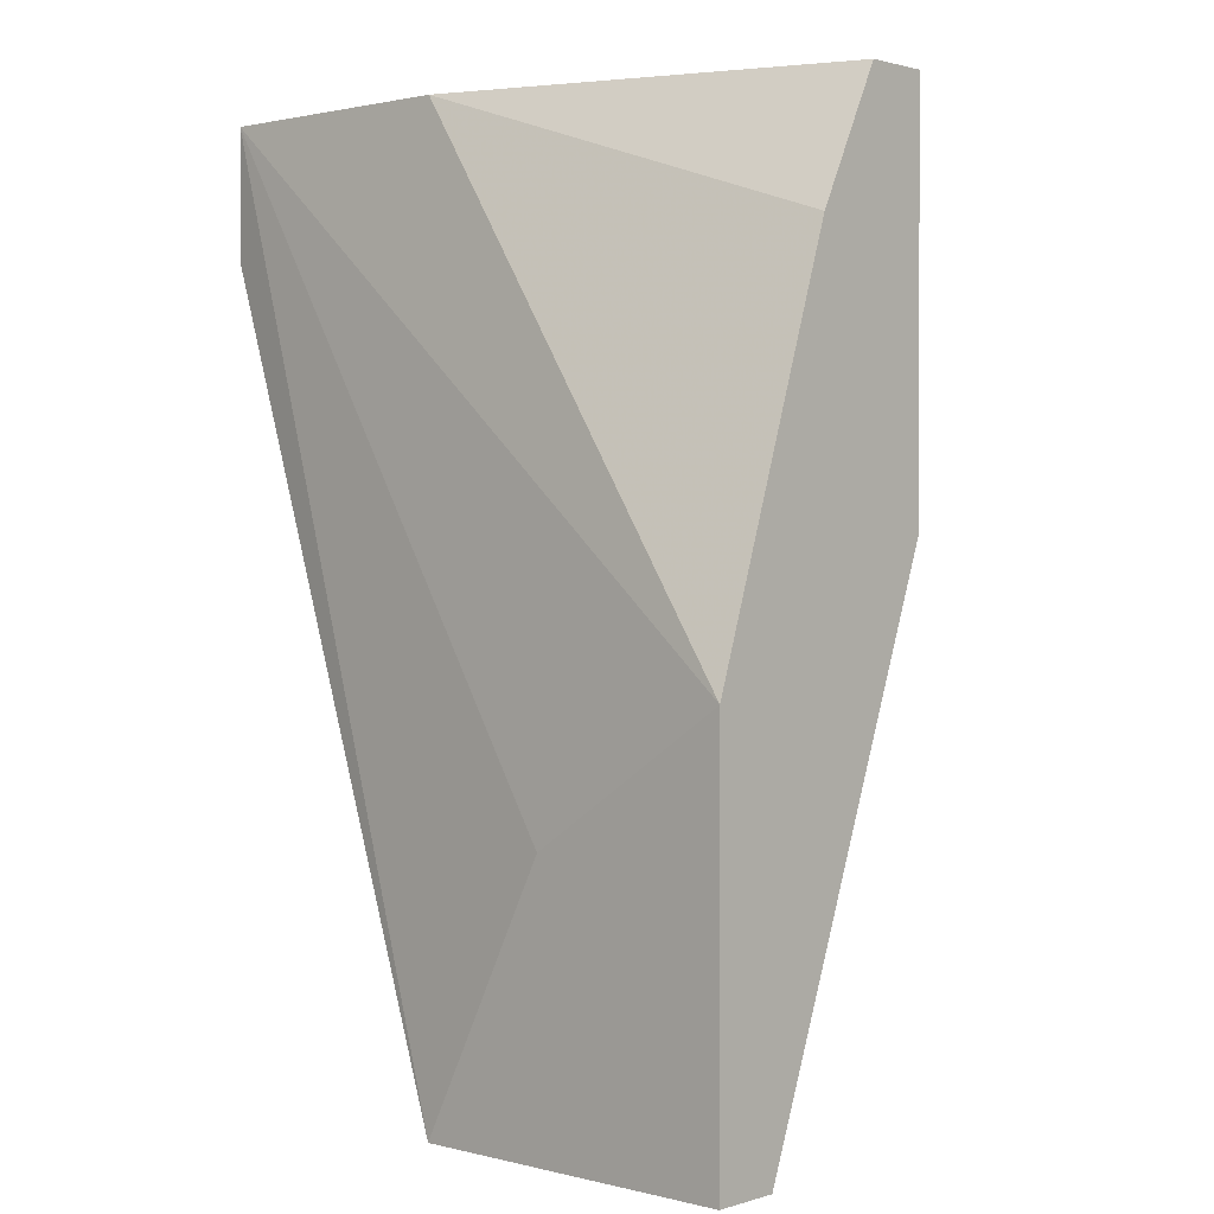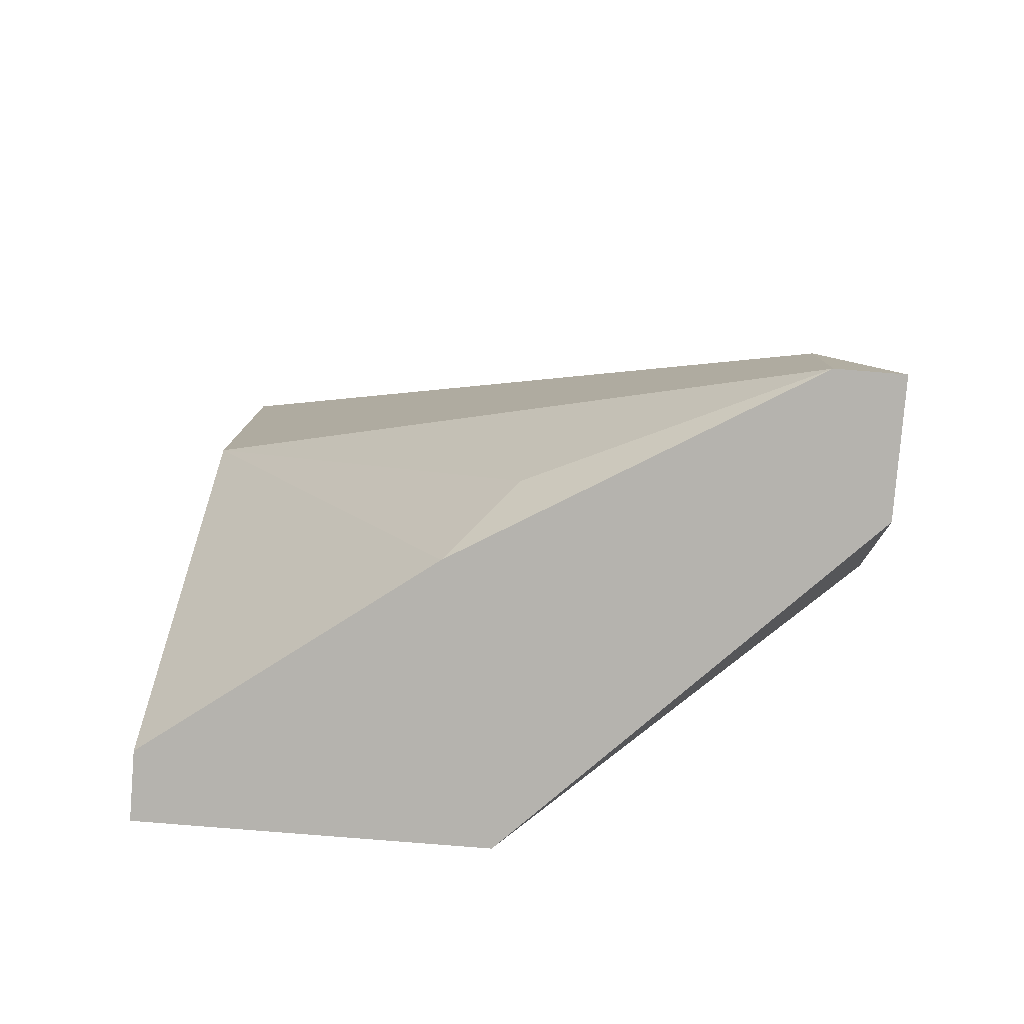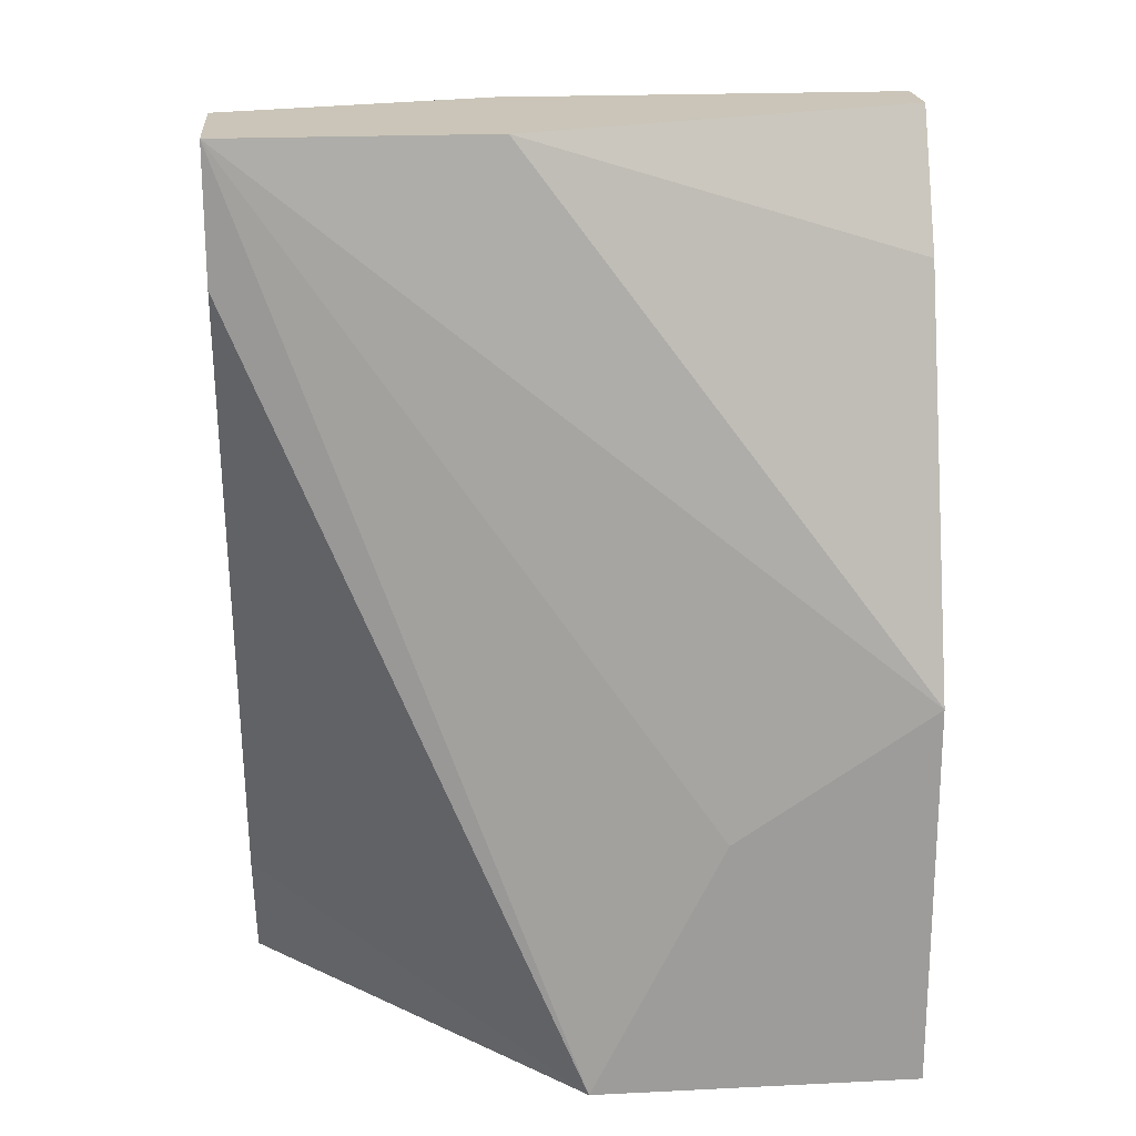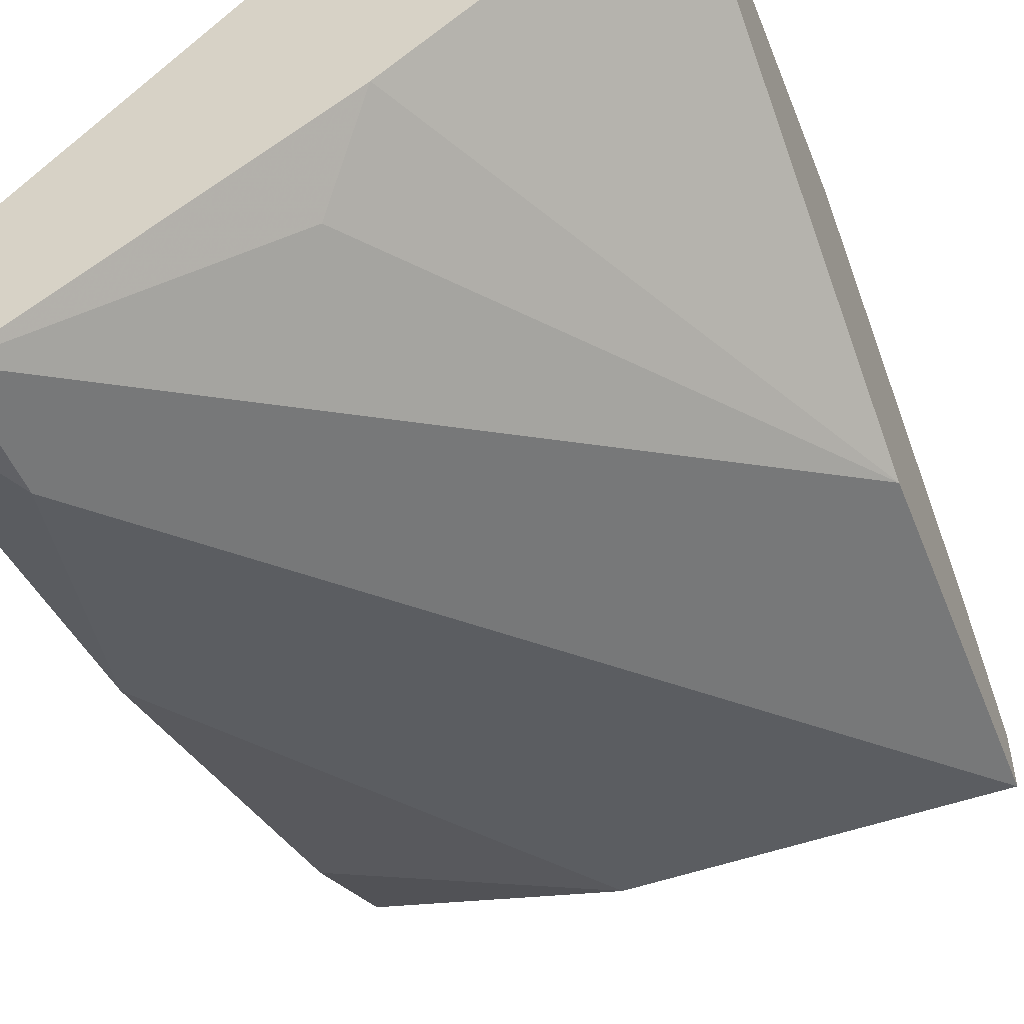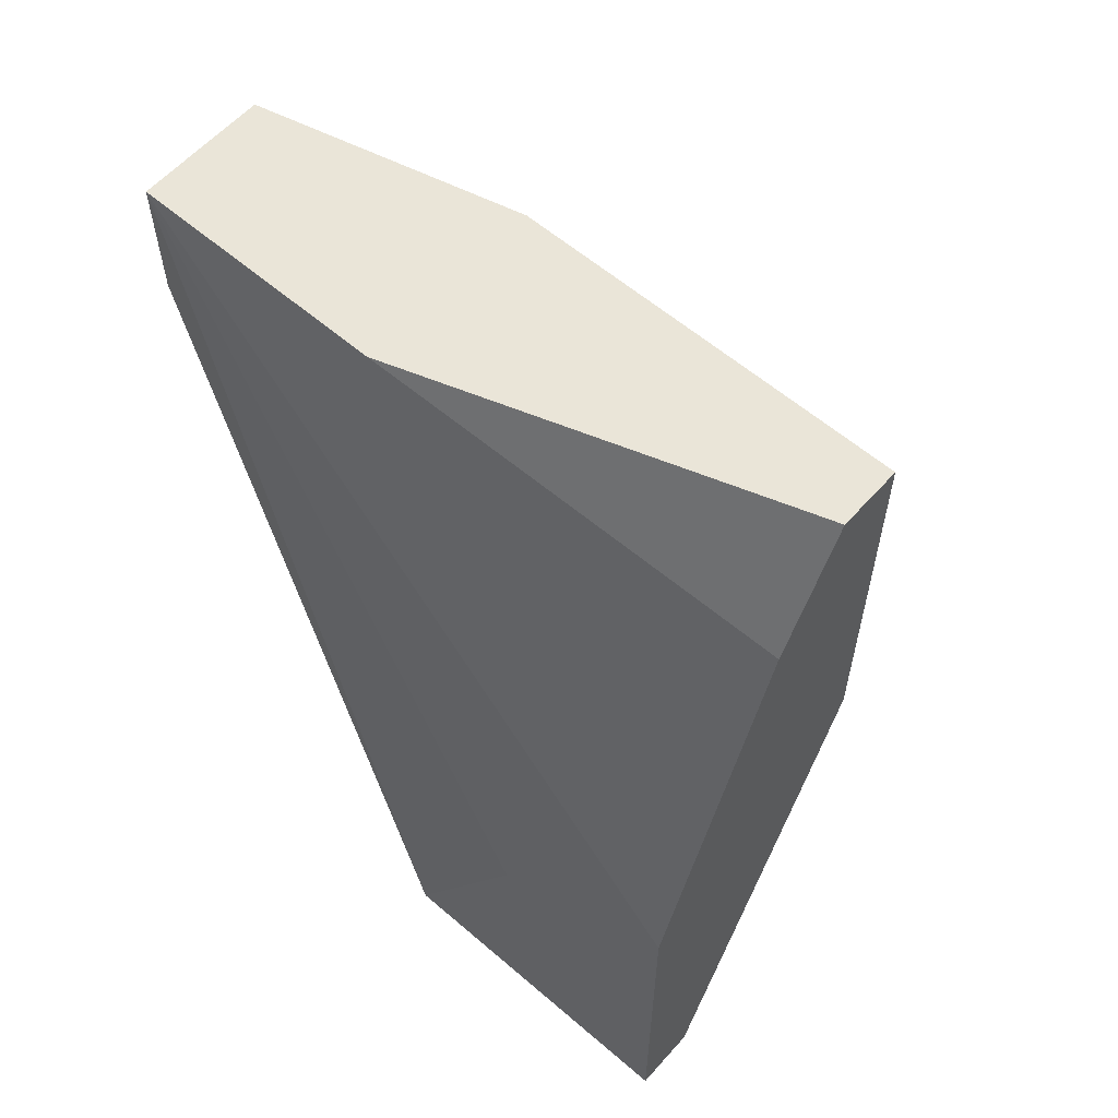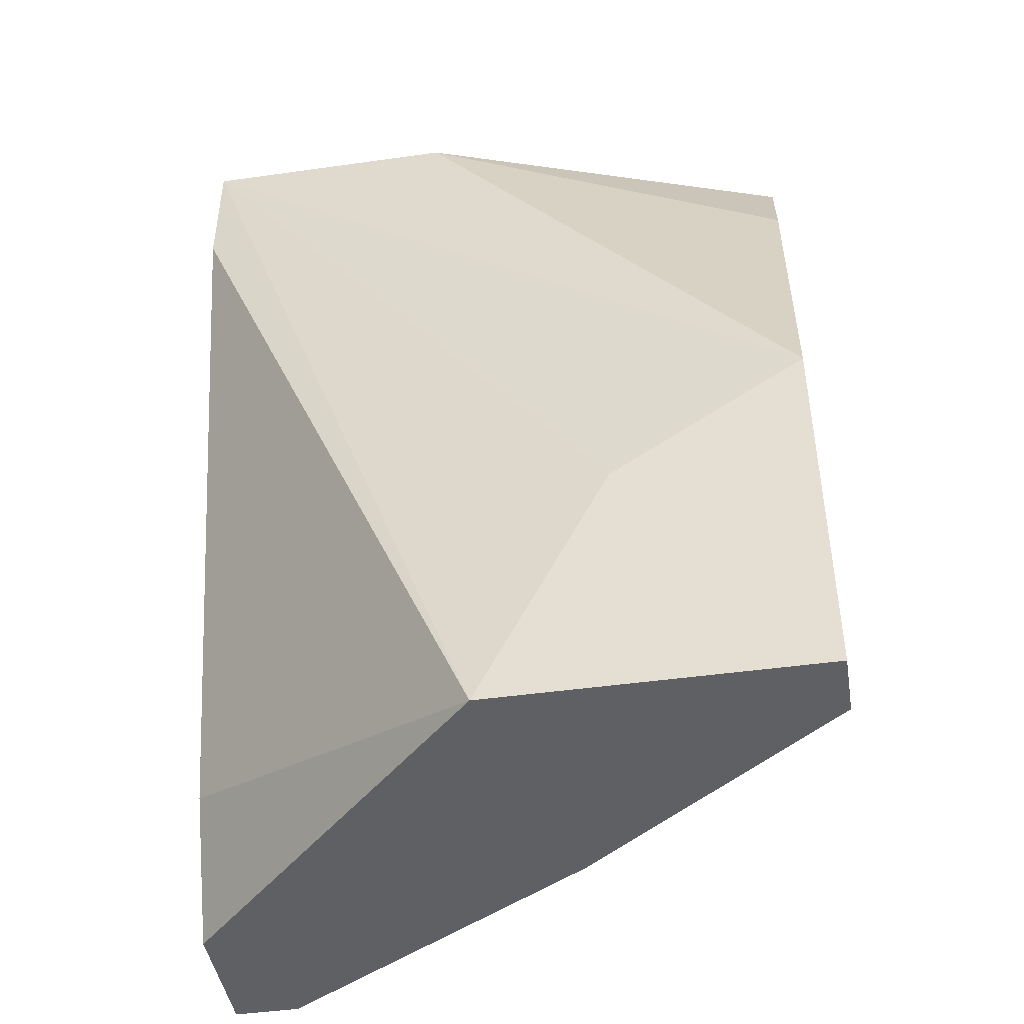
<metadata>
{"format":"obj","ext":"obj","renderer":"f3d","projection":"perspective","resolution":1024,"background":"white","views":[{"elev":1.5,"azim":-137.6,"up":"+Z"},{"elev":-80.0,"azim":-4.6,"up":"+Z"},{"elev":20.3,"azim":174.9,"up":"+Z"},{"elev":-50.3,"azim":-158.5,"up":"+Y"},{"elev":59.3,"azim":-138.6,"up":"+Z"},{"elev":-45.0,"azim":-170.7,"up":"+Z"}]}
</metadata>
<code>
v 0.004137 0.03053 0.05549
v 0.01614 0.02332 0.0603
v 0.01614 0.02332 0.05549
v 0.008935 0.03773 0.08912
v 0.008935 0.03053 0.08912
v 0.001734 0.04013 0.0651
v -0.005472 0.03533 0.08431
v -0.005472 0.03773 0.05549
v -0.005472 0.04013 0.06991
v -0.005472 0.04013 0.05549
v -0.005472 0.03293 0.08912
v -0.005472 0.03053 0.0747
v -0.005472 0.03053 0.08912
v 0.006537 0.04013 0.05549
v 0.006537 0.02813 0.0579
v 0.01855 0.02332 0.05549
v 0.01855 0.02573 0.06991
v 0.01855 0.03773 0.08431
v 0.01855 0.03773 0.08912
v 0.01855 0.03293 0.08912
v 0.01855 0.02813 0.05549
v 0.01855 0.03053 0.0603
v 0.01855 0.03053 0.08431
f 8 3 1
f 20 19 13
f 19 20 16
f 16 10 14
f 10 13 9
f 14 10 9
f 19 16 22
f 13 10 12
f 16 20 17
f 13 19 4
f 19 9 4
f 10 16 8
f 12 10 8
f 9 13 7
f 4 9 7
f 20 13 5
f 17 5 2
f 13 12 2
f 16 17 2
f 5 13 2
f 14 19 18
f 19 22 18
f 22 14 18
f 12 15 3
f 8 16 3
f 16 2 3
f 2 12 3
f 16 14 21
f 22 16 21
f 14 22 21
f 13 4 11
f 7 13 11
f 4 7 11
f 19 14 6
f 9 19 6
f 14 9 6
f 17 20 23
f 20 5 23
f 5 17 23
f 15 12 1
f 12 8 1
f 3 15 1

</code>
